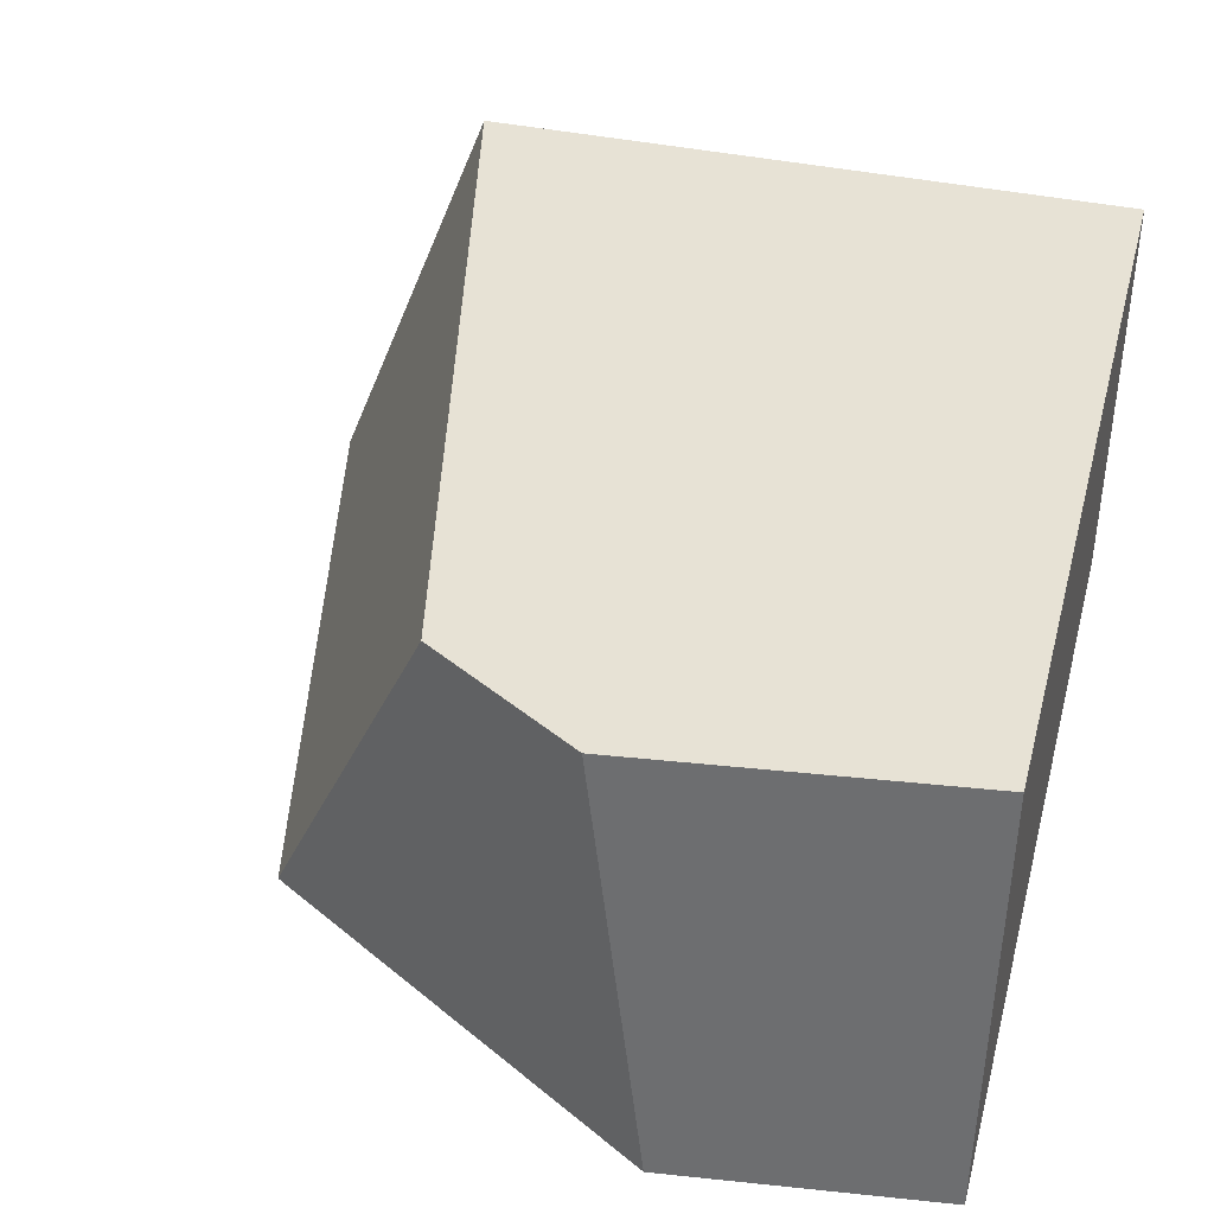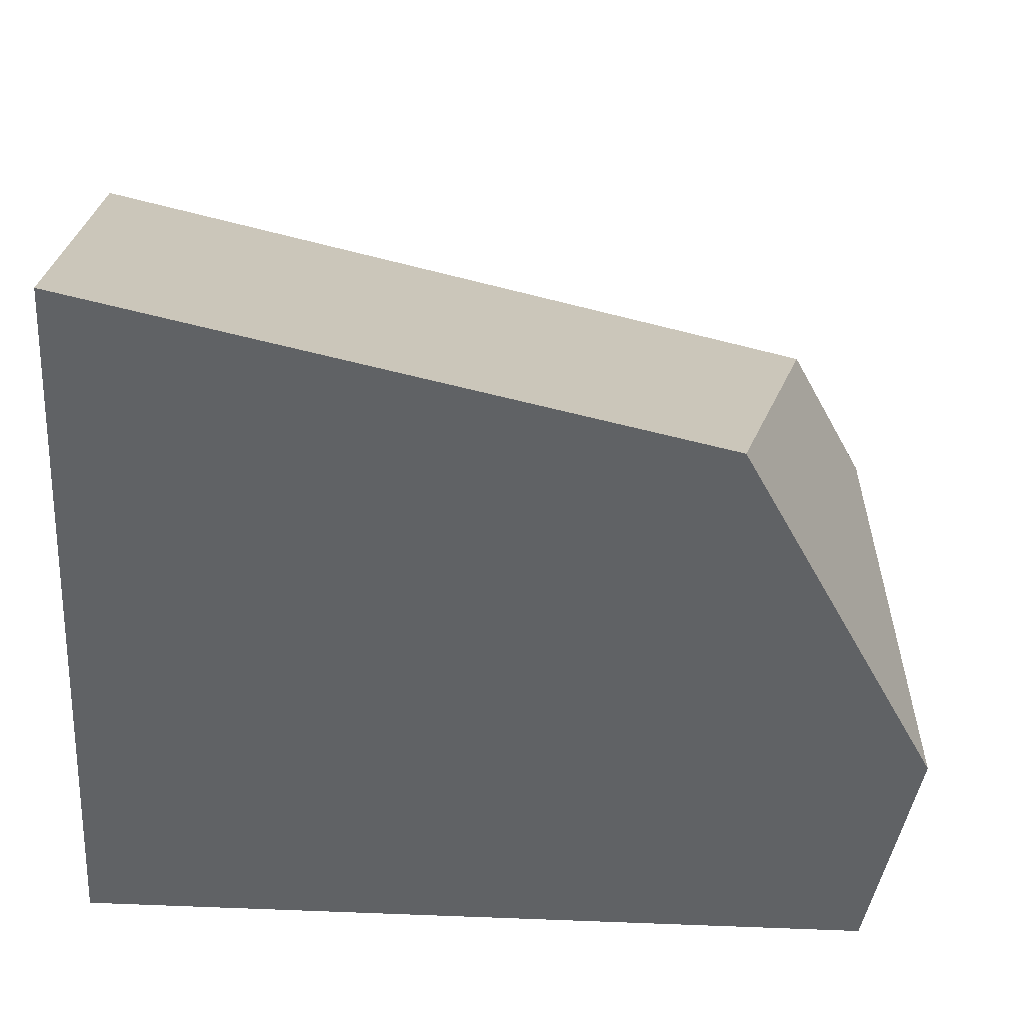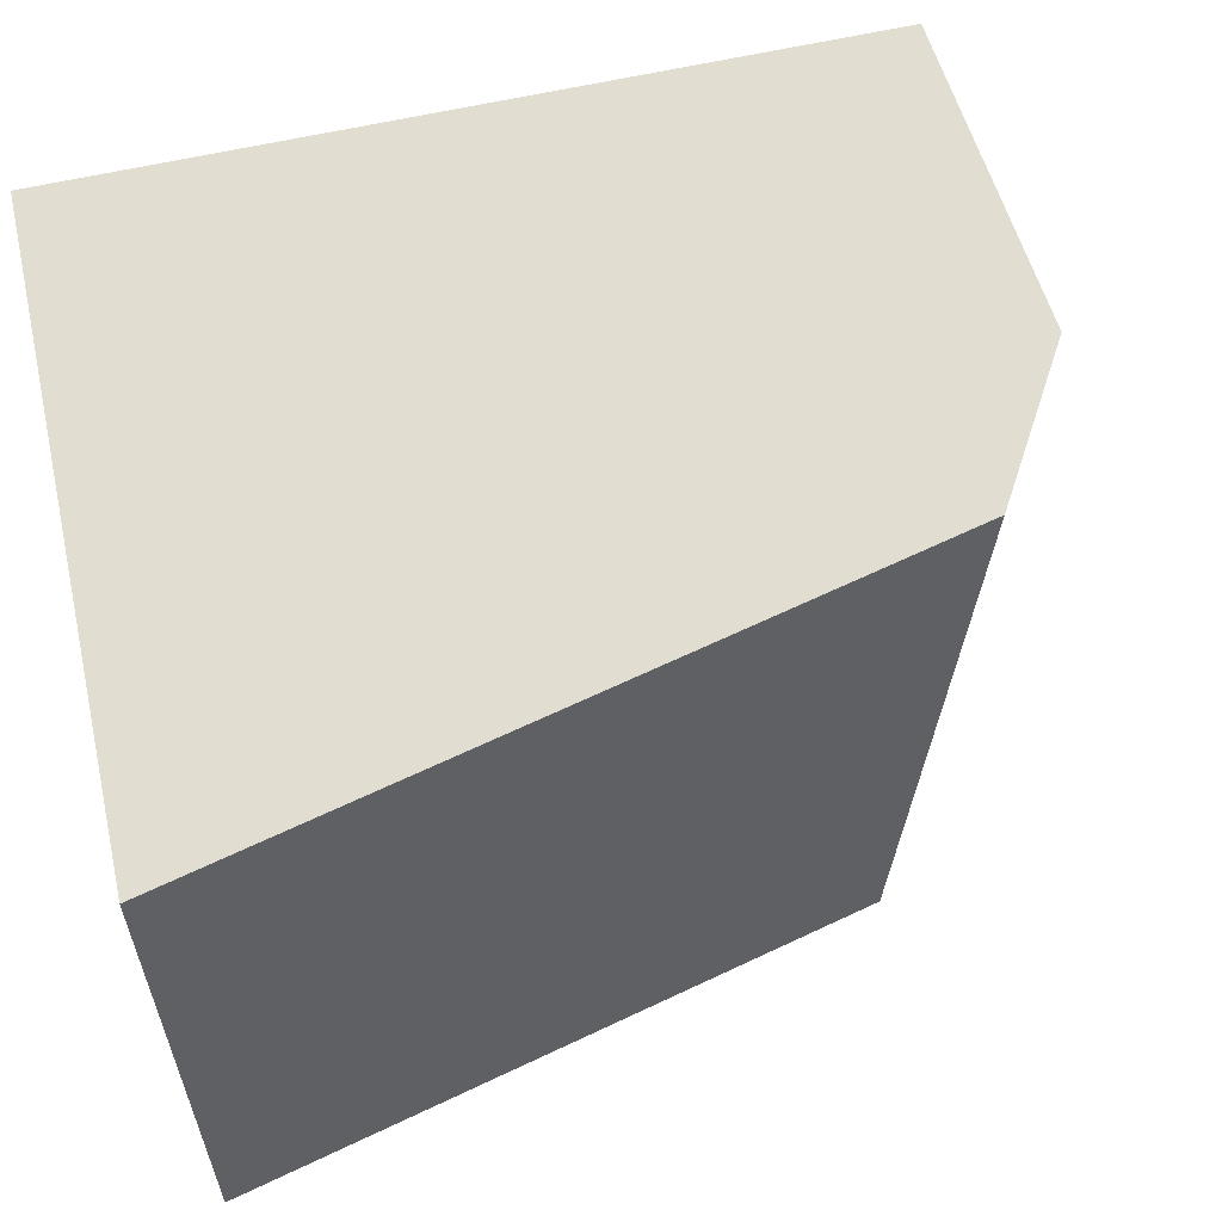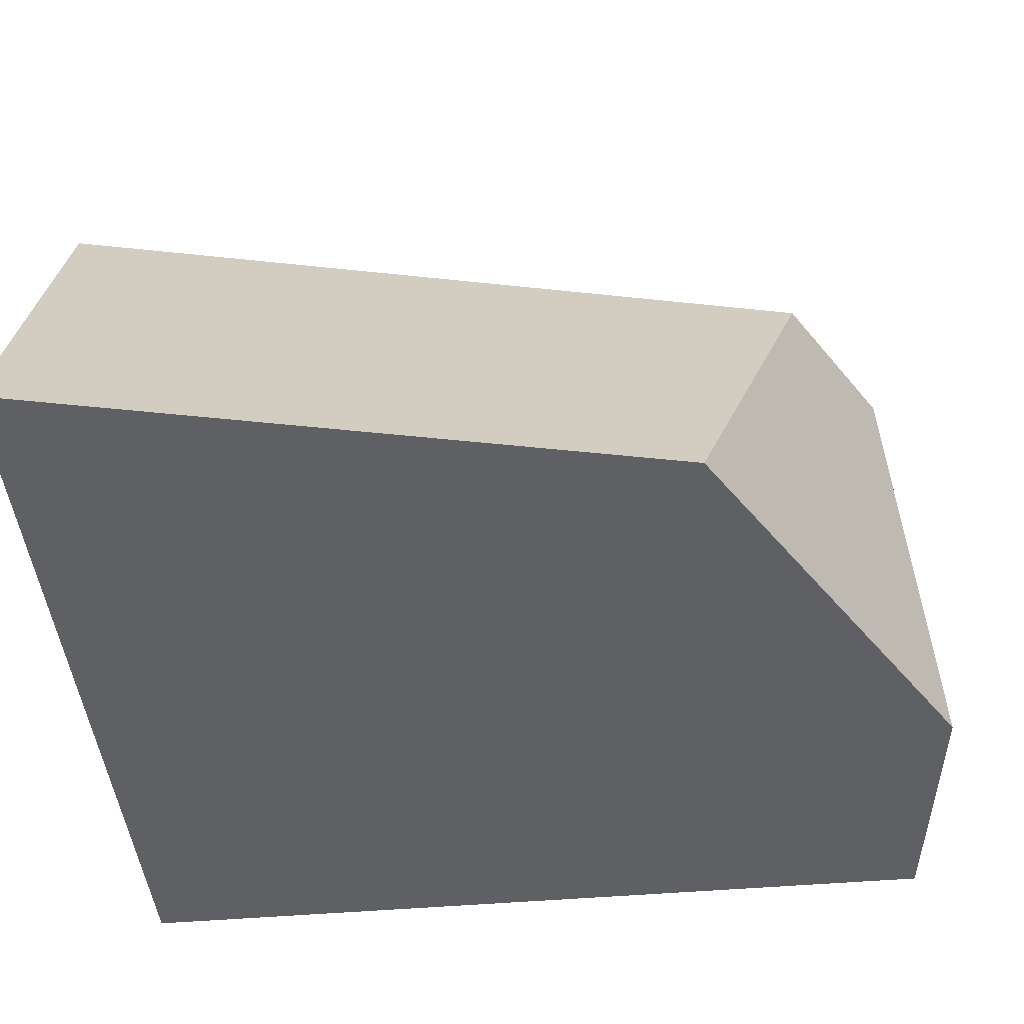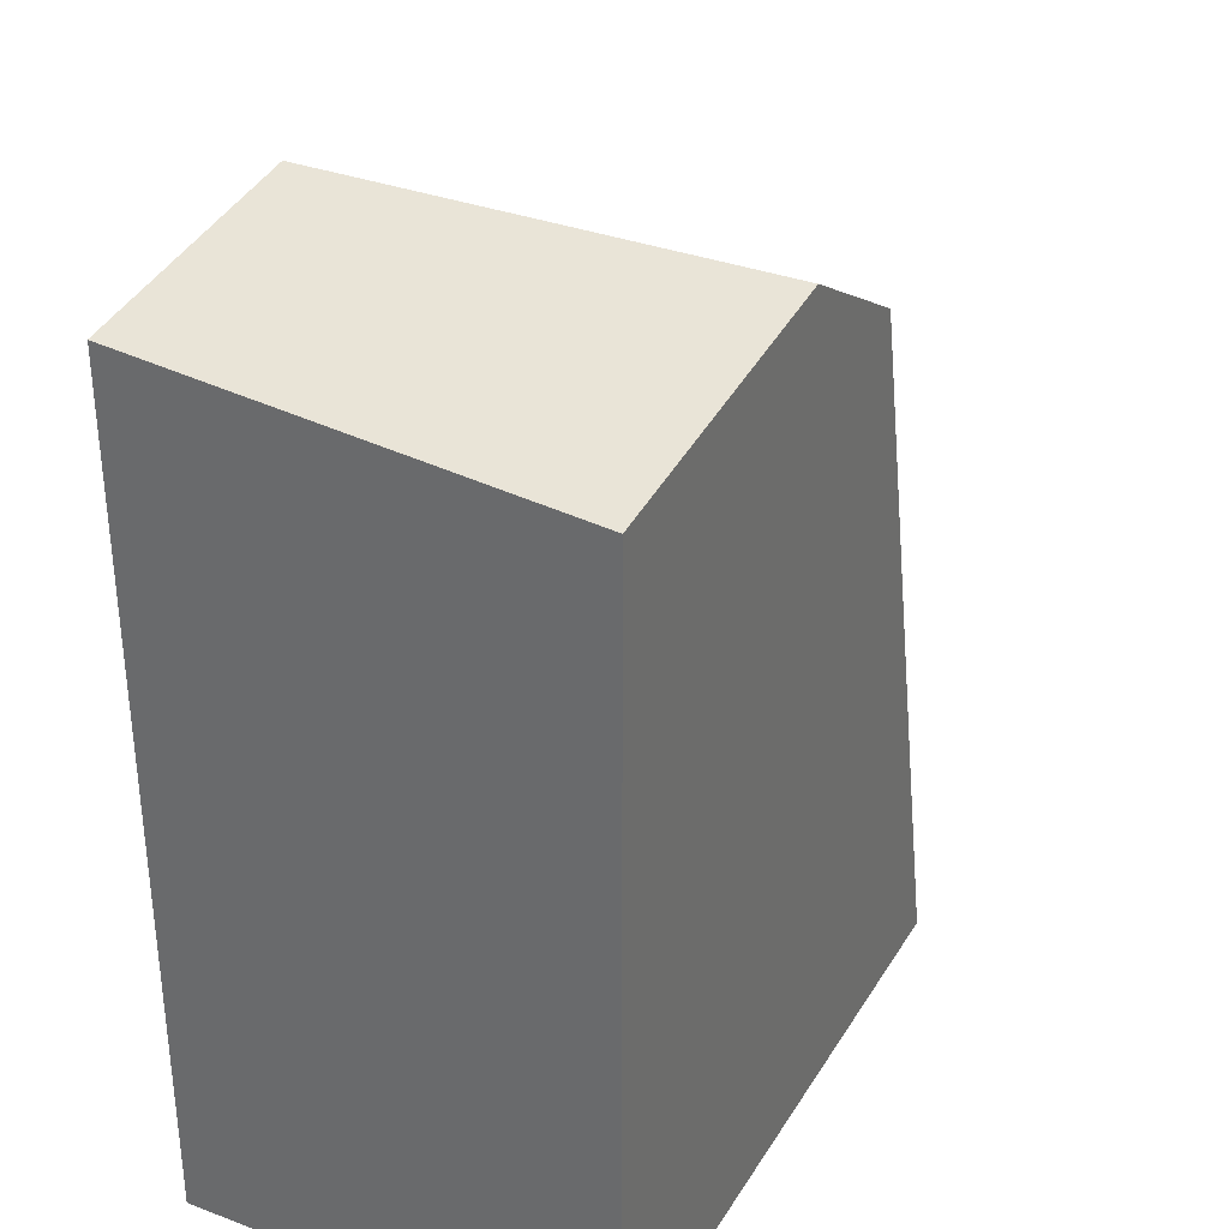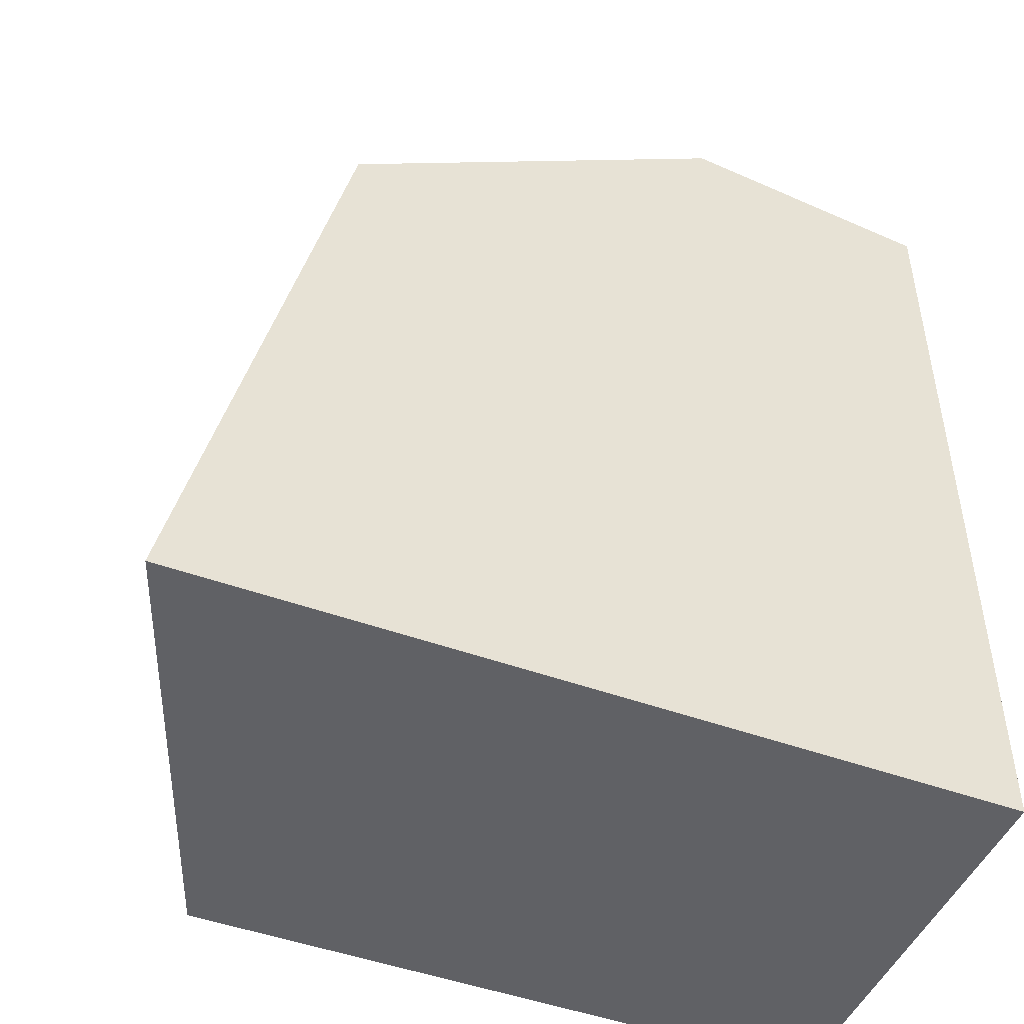
<metadata>
{"format":"obj","ext":"obj","renderer":"f3d","projection":"perspective","resolution":1024,"background":"white","views":[{"elev":40.4,"azim":-165.4,"up":"+Z"},{"elev":-50.5,"azim":86.8,"up":"+Z"},{"elev":68.9,"azim":78.0,"up":"+Z"},{"elev":-45.0,"azim":95.8,"up":"+Z"},{"elev":33.4,"azim":-63.0,"up":"+Y"},{"elev":-47.5,"azim":157.6,"up":"+Y"}]}
</metadata>
<code>
g default
v -22.23 -11.67 -1.961
v -22.23 -11.67 1.941
v -14.79 -11.67 -1.961
v -16.15 -5.765 -1.961
v -16.22 -5.722 -1.961
v -17.92 -4.724 1.941
v -19.31 -3.899 1.941
v -19.08 -4.032 1.941
v -16.31 -11.67 1.941
v -19.85 -3.579 -1.961
v -22.23 -4.271 1.941
v -22.23 -3.883 -1.961
v -16.15 -5.765 -1.961
v -16.22 -5.722 -1.961
v -17.92 -4.724 1.941
v -16.31 -11.67 1.941
v -19.31 -3.899 1.941
v -19.08 -4.032 1.941
v -14.79 -11.67 -1.961
v -19.85 -3.579 -1.961
v -22.23 -4.271 1.941
v -22.23 -3.883 -1.961
g glass_backup:Cube_cellFBXASC046001
f 2 21 1
f 1 21 22
f 19 1 13
f 13 1 14
f 14 1 20
f 1 22 20
f 19 16 1
f 1 16 2
f 16 15 2
f 15 18 2
f 18 17 2
f 17 21 2
f 3 4 9
f 9 4 6
f 7 10 11
f 11 10 12
f 7 8 10
f 5 10 8
f 4 5 6
f 8 6 5

</code>
